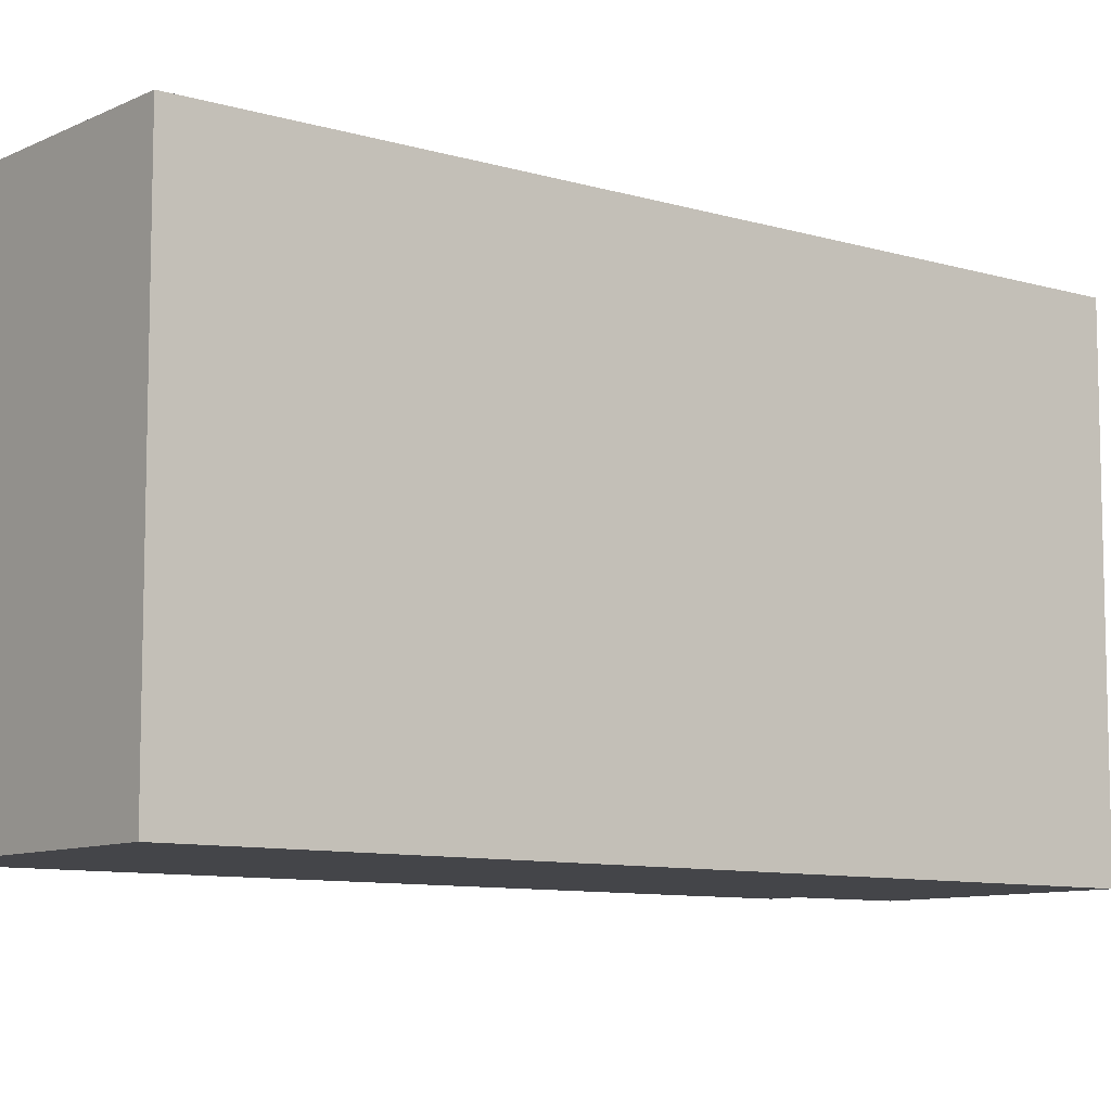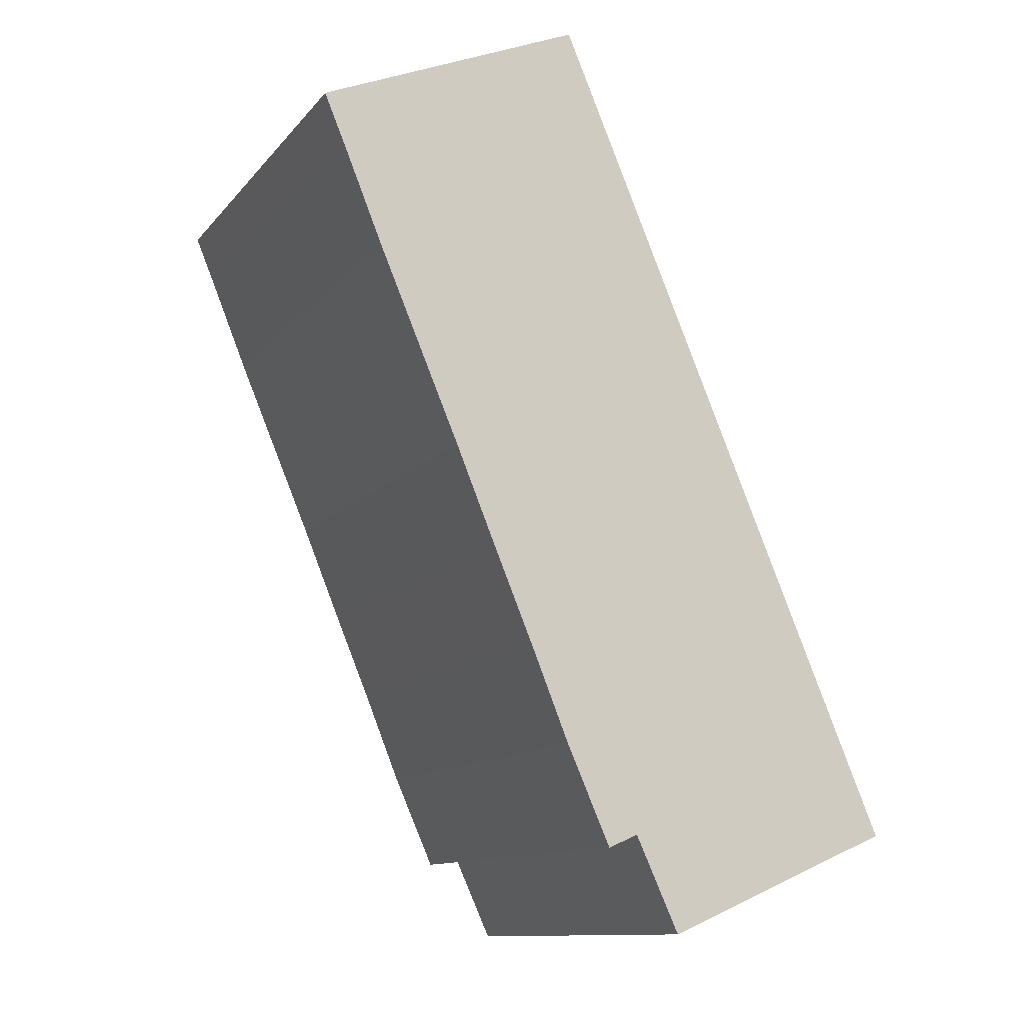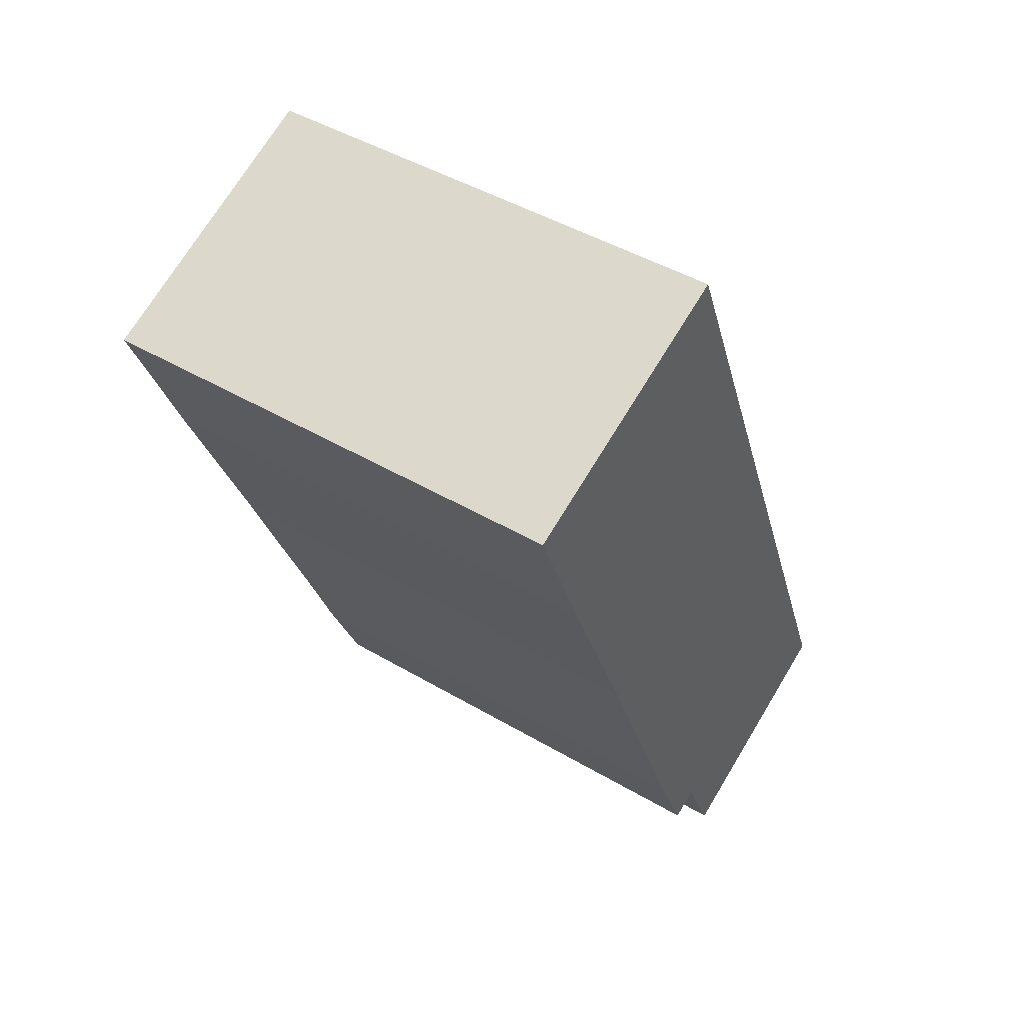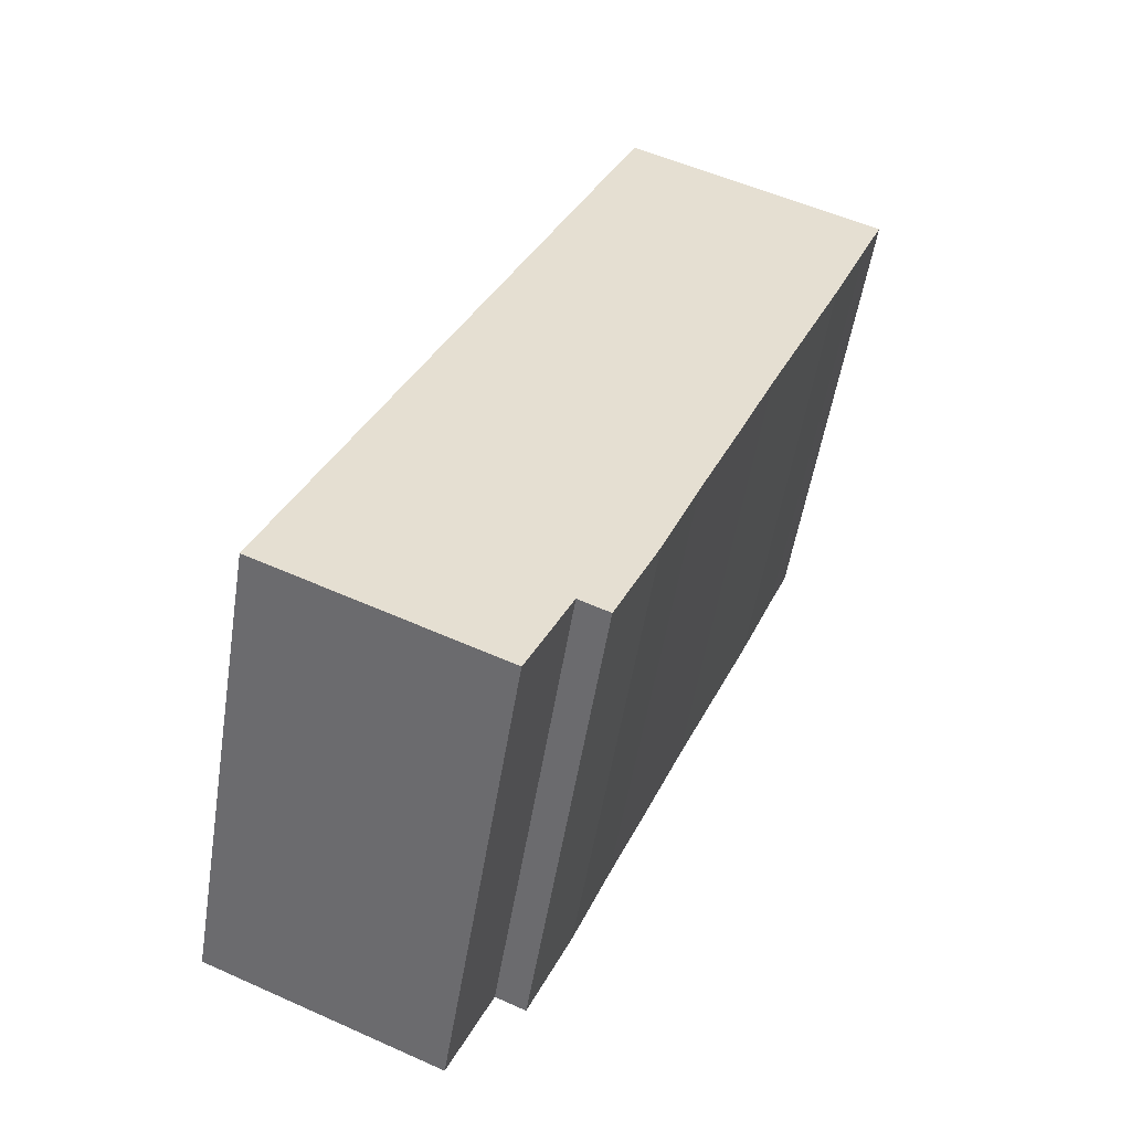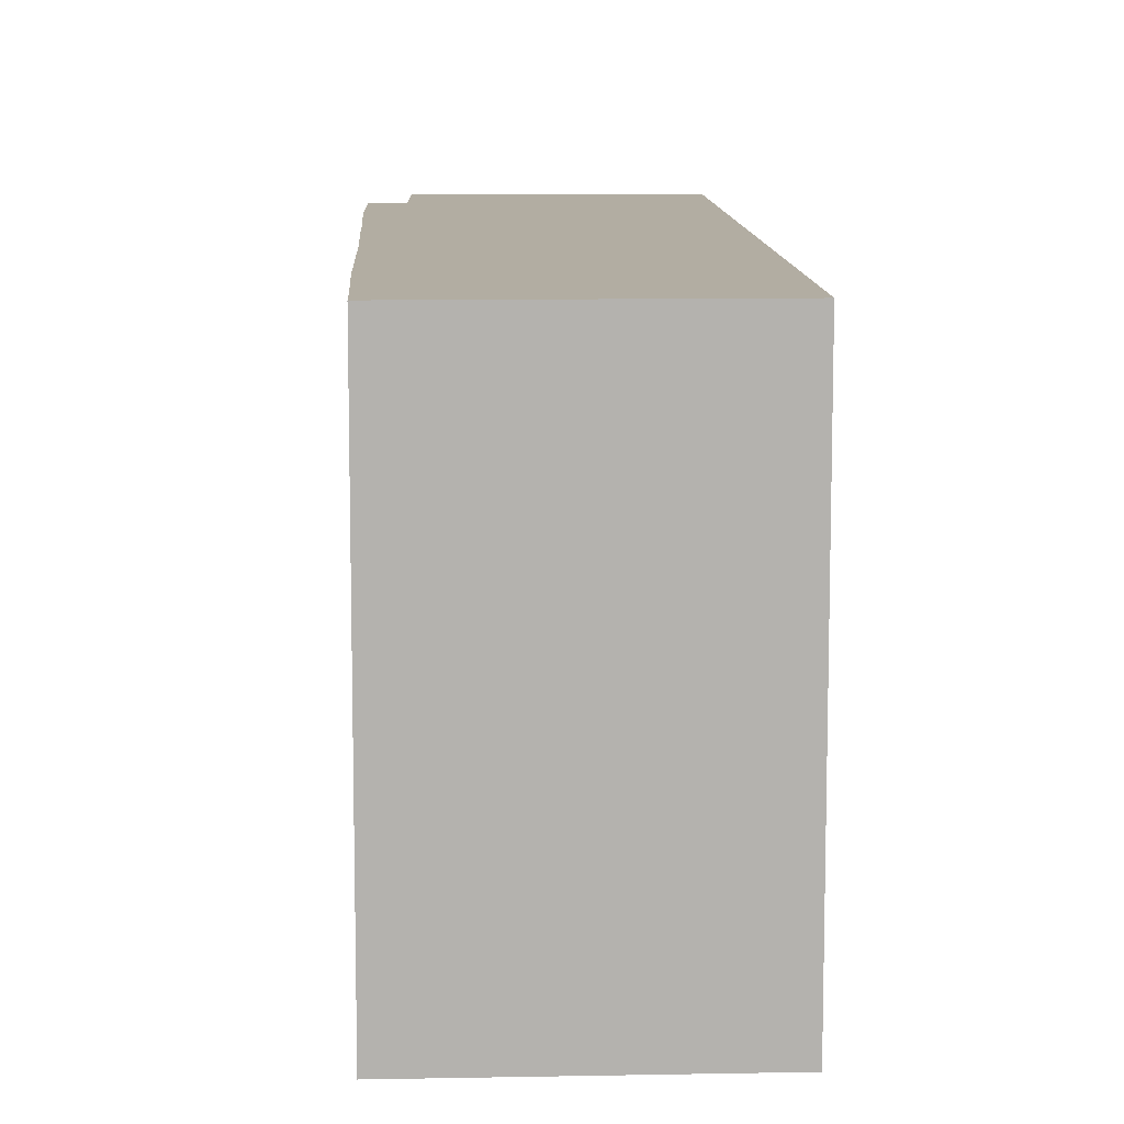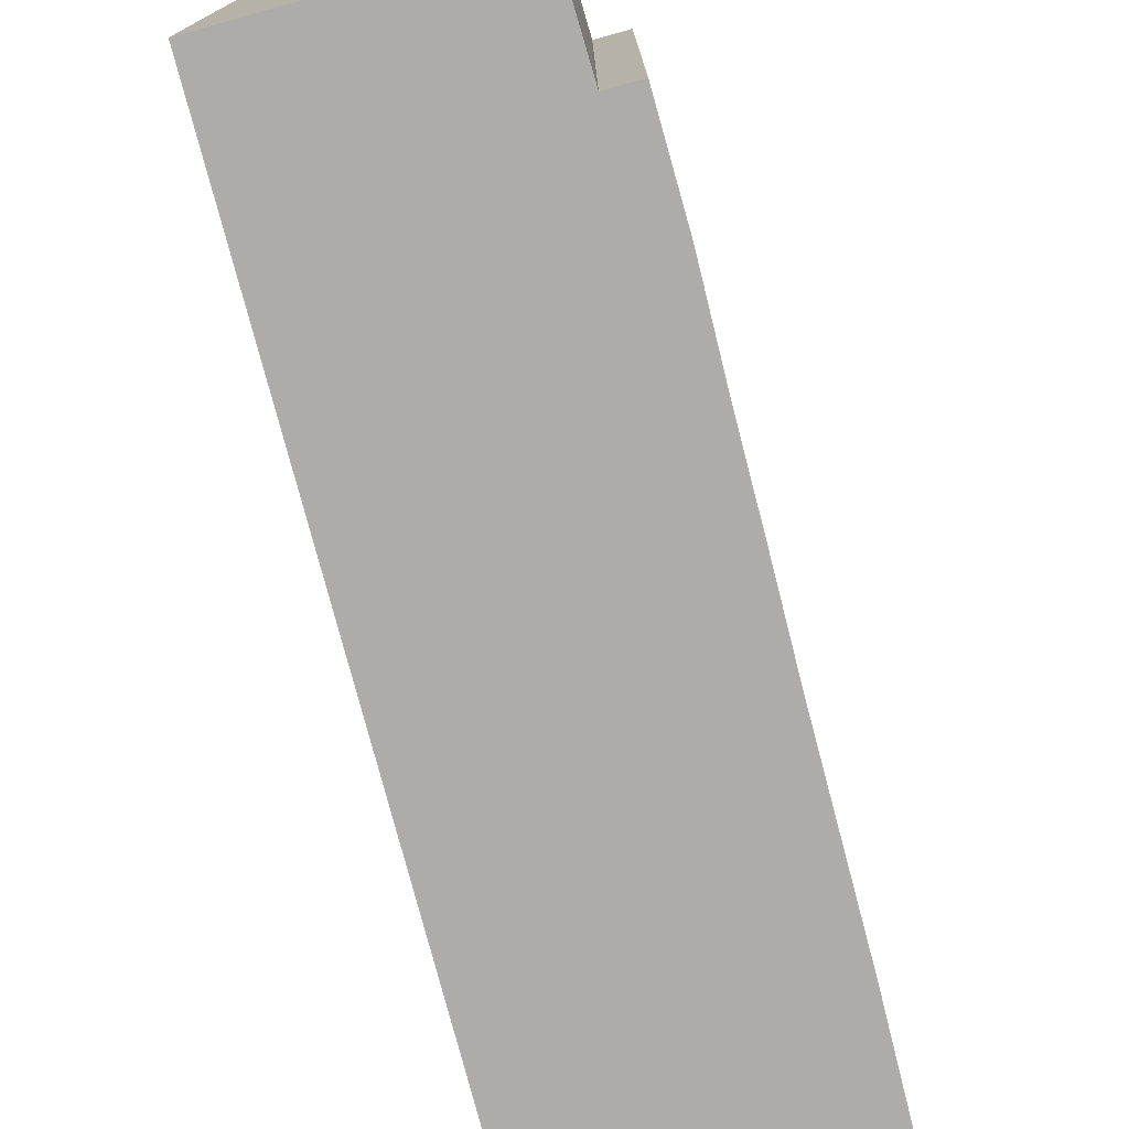
<metadata>
{"format":"obj","ext":"obj","renderer":"f3d","projection":"perspective","resolution":1024,"background":"white","views":[{"elev":-9.1,"azim":28.8,"up":"+Y"},{"elev":-11.7,"azim":-23.4,"up":"+Z"},{"elev":45.4,"azim":-55.7,"up":"+Z"},{"elev":-53.0,"azim":171.0,"up":"+Z"},{"elev":10.6,"azim":-25.2,"up":"+Y"},{"elev":-76.7,"azim":172.0,"up":"+Y"}]}
</metadata>
<code>
v  2.568 15.45 1.062
v  0.676 15.45 -1.628
v  0 15.45 9.46e-16
v  3.865 15.45 1.599
v  8.545 15.45 3.534
v  19.61 15.45 -22.94
v  1.945 15.45 -4.772
v  3.263 15.45 -7.901
v  4.577 15.45 -11.02
v  5.845 15.45 -14.12
v  7.157 15.45 -17.28
v  8.373 15.45 -20.31
v  10.75 15.45 -23.09
v  9.783 15.45 -23.5
v  12.15 15.45 -26.16
v  9.783 1.439e-15 -23.5
v  8.373 1.244e-15 -20.31
v  7.157 1.058e-15 -17.28
v  5.845 8.647e-16 -14.12
v  4.577 6.746e-16 -11.02
v  3.263 4.838e-16 -7.901
v  1.945 2.922e-16 -4.772
v  0.676 9.969e-17 -1.628
v  0 0 0
v  12.15 1.602e-15 -26.16
v  10.75 1.414e-15 -23.09
v  3.865 -9.791e-17 1.599
v  8.545 -2.164e-16 3.534
v  2.568 -6.503e-17 1.062
v  19.61 1.405e-15 -22.94
g defaultobject
f 1 2 3
f 2 1 4
f 2 4 5
f 2 5 6
f 2 6 7
f 7 6 8
f 8 6 9
f 9 6 10
f 10 6 11
f 11 6 12
f 12 6 13
f 12 13 14
f 13 6 15
f 16 12 14
f 12 16 17
f 18 12 17
f 19 10 11
f 10 19 20
f 21 8 9
f 8 21 7
f 7 21 22
f 7 22 23
f 24 3 2
f 25 13 15
f 13 25 26
f 18 11 12
f 11 18 19
f 20 9 10
f 9 20 21
f 23 2 7
f 2 23 24
f 24 1 3
f 1 24 4
f 4 24 5
f 5 24 27
f 5 27 28
f 27 24 29
f 28 6 5
f 6 28 30
f 30 15 6
f 15 30 25
f 26 14 13
f 14 26 16
f 16 26 17
f 23 29 24
f 29 23 28
f 28 23 30
f 30 23 22
f 30 22 21
f 30 21 20
f 30 20 19
f 30 19 18
f 30 18 17
f 30 17 26
f 30 26 25
f 28 27 29

</code>
